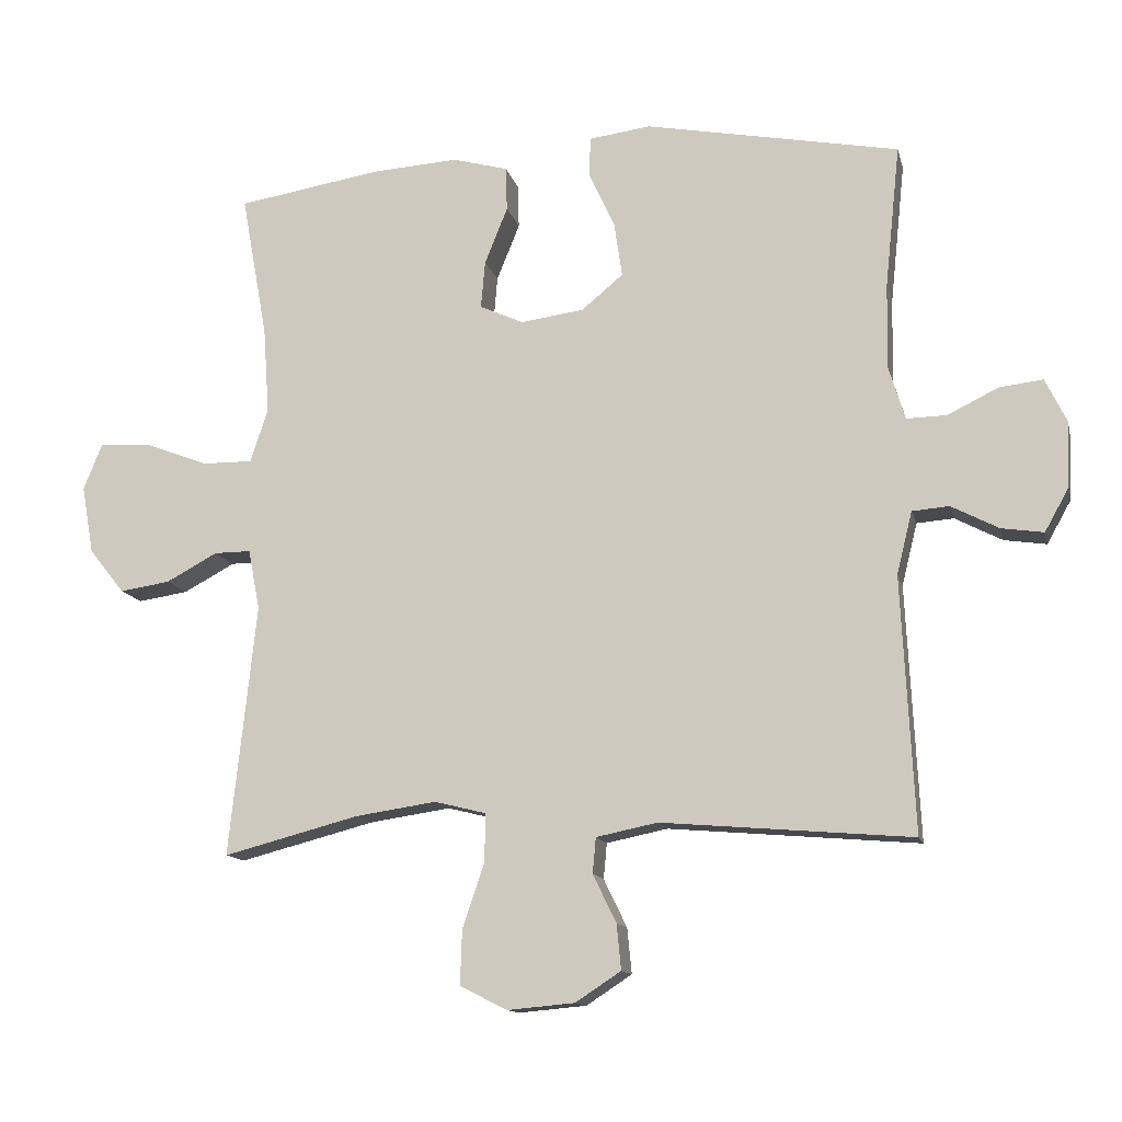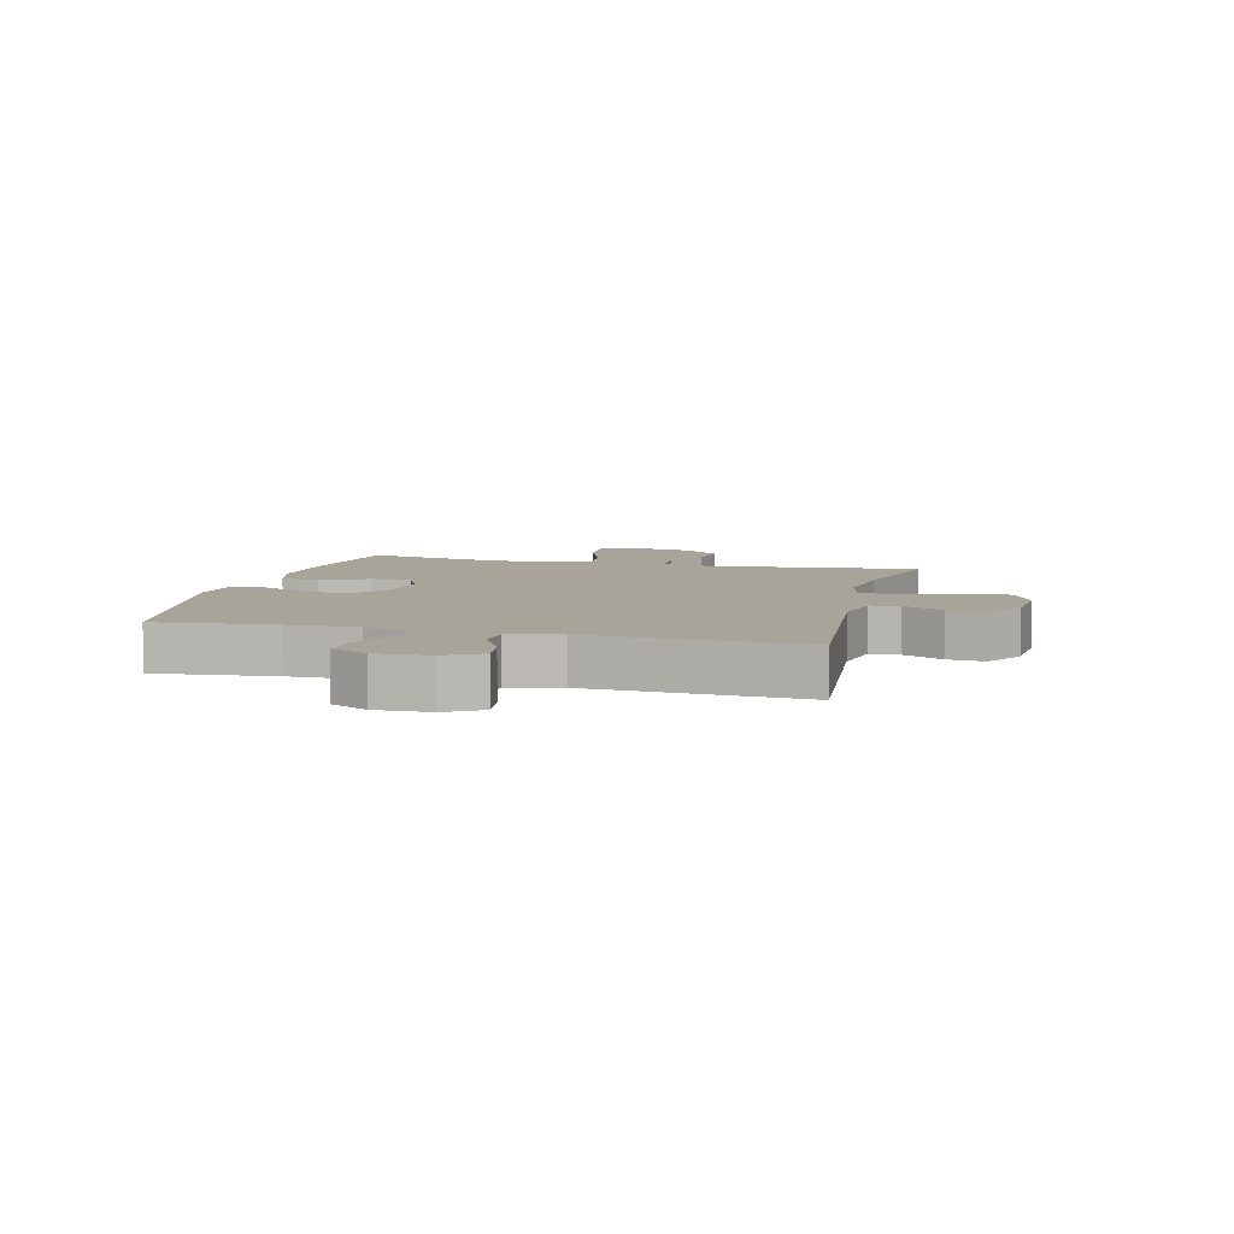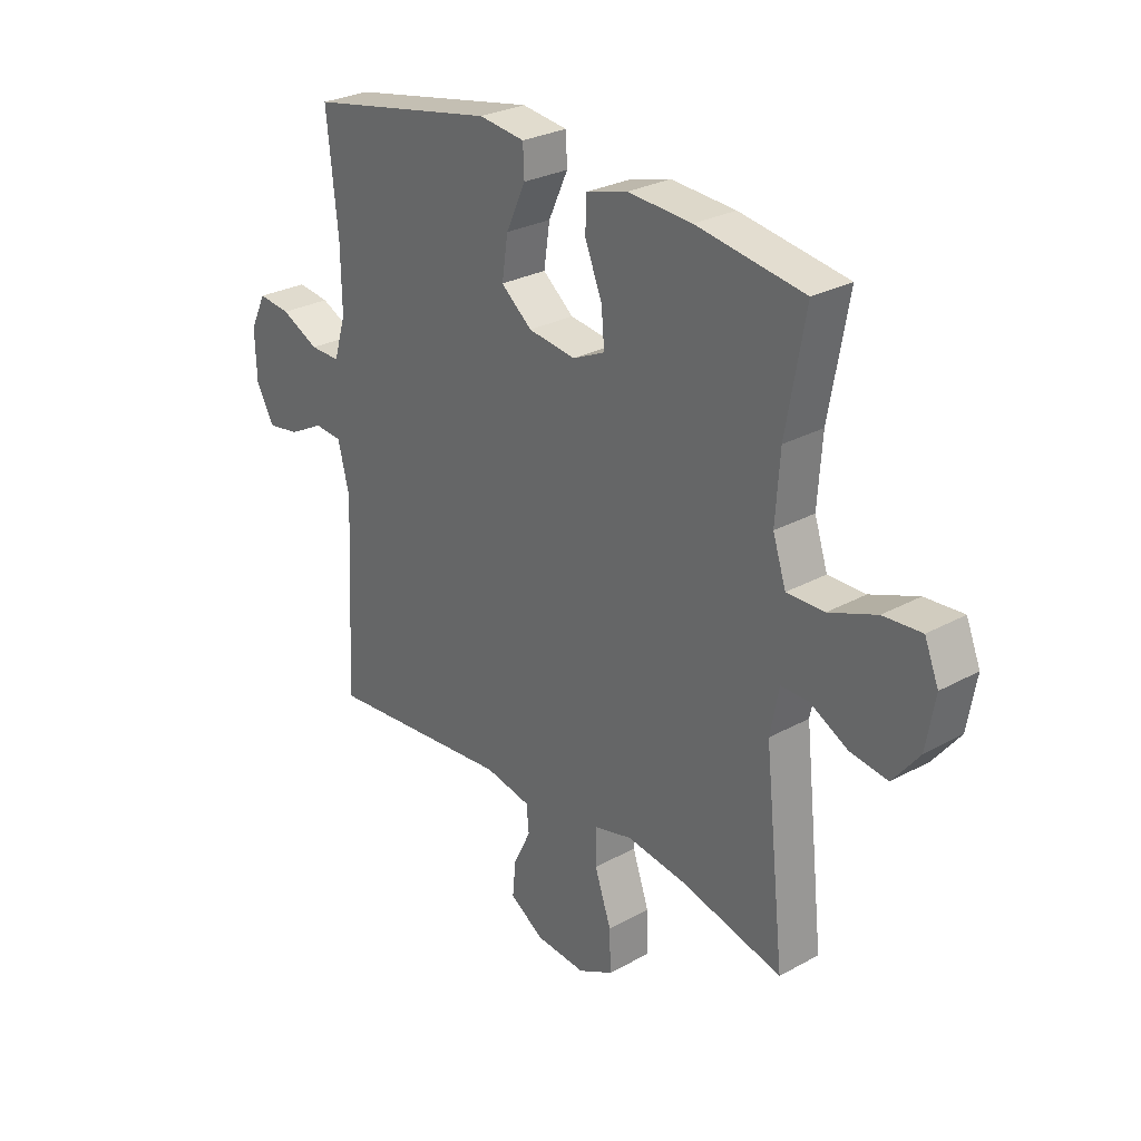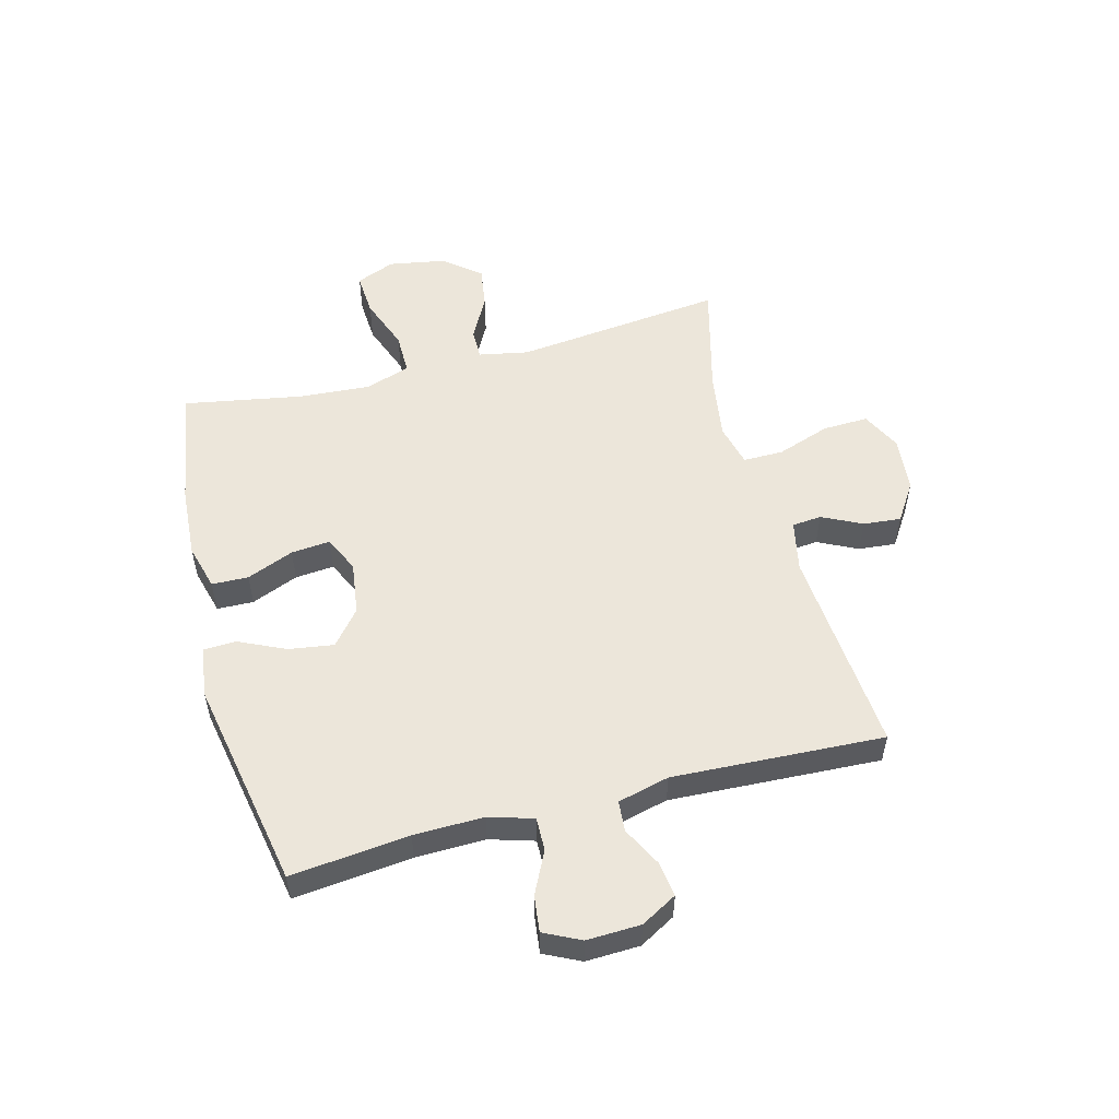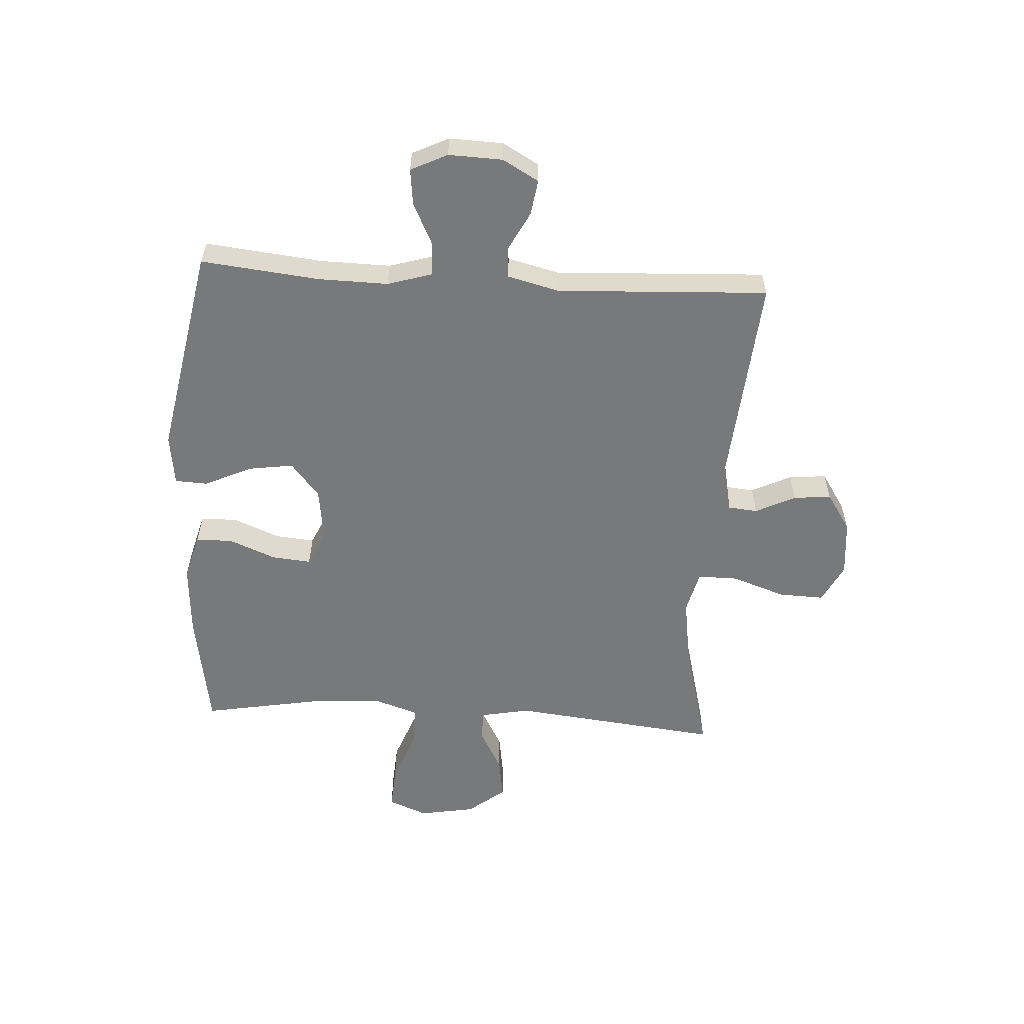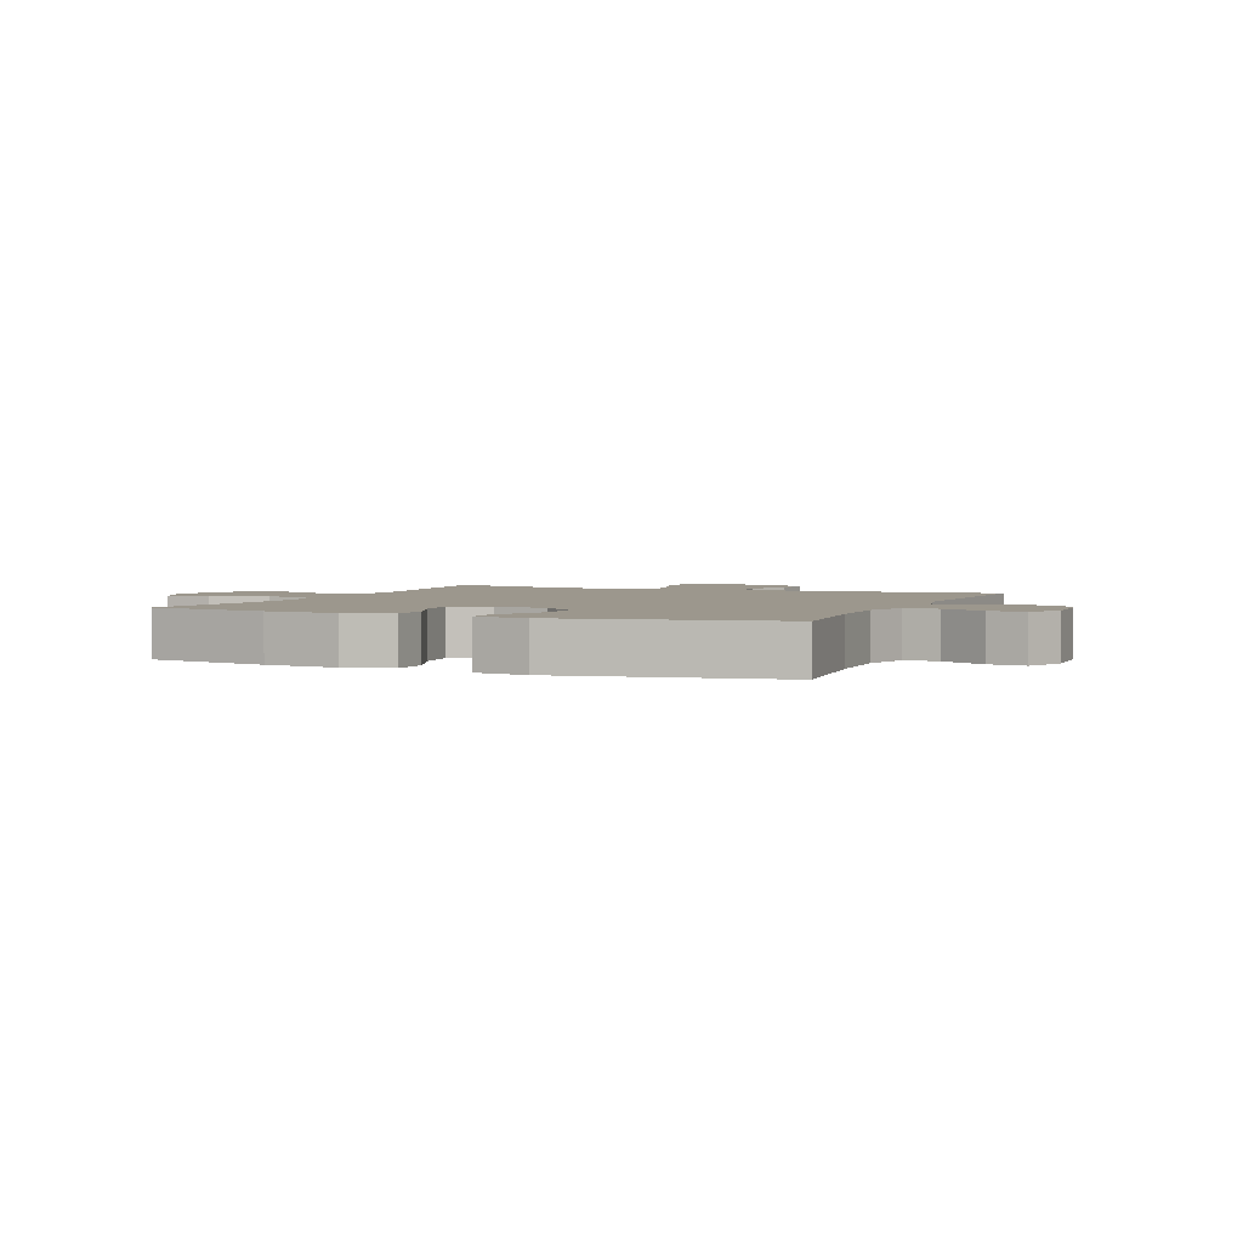
<metadata>
{"format":"obj","ext":"obj","renderer":"f3d","projection":"perspective","resolution":1024,"background":"white","views":[{"elev":-12.7,"azim":12.9,"up":"+Z"},{"elev":7.2,"azim":104.0,"up":"+Y"},{"elev":27.6,"azim":-130.2,"up":"+Z"},{"elev":54.2,"azim":75.2,"up":"+Y"},{"elev":-57.7,"azim":86.5,"up":"+Y"},{"elev":2.9,"azim":23.0,"up":"+Y"}]}
</metadata>
<code>
o path4214
v -0.465 0.0375 0.3053
v -0.4563 0.0375 0.1816
v -0.4819 0.0375 0.1029
v -0.5545 0.0375 0.1034
v -0.6468 0.0375 0.1383
v -0.7214 0.0375 0.1432
v -0.7488 0.0375 0.07531
v -0.7315 0.0375 -0.02286
v -0.6802 0.0375 -0.08735
v -0.6074 0.0375 -0.07632
v -0.5332 0.0375 -0.03632
v -0.4799 0.0375 -0.036
v -0.463 0.0375 -0.1228
v -0.5025 0.0375 -0.4882
v -0.3055 0.0375 -0.4368
v -0.1885 0.0375 -0.4193
v -0.1142 0.0375 -0.4379
v -0.1145 0.0375 -0.5078
v -0.1467 0.0375 -0.6014
v -0.1492 0.0375 -0.6807
v -0.08101 0.0375 -0.7152
v 0.01675 0.0375 -0.7063
v 0.08256 0.0375 -0.6632
v 0.07613 0.0375 -0.5972
v 0.04225 0.0375 -0.5278
v 0.04699 0.0375 -0.4763
v 0.1358 0.0375 -0.4579
v 0.4992 0.0375 -0.4882
v 0.4807 0.0375 -0.1186
v 0.5031 0.0375 -0.02845
v 0.5567 0.0375 -0.02405
v 0.6253 0.0375 -0.05968
v 0.6867 0.0375 -0.06872
v 0.7218 0.0375 -0.005972
v 0.725 0.0375 0.0882
v 0.6939 0.0375 0.152
v 0.6308 0.0375 0.1446
v 0.5572 0.0375 0.1085
v 0.4992 0.0375 0.1071
v 0.4757 0.0375 0.1846
v 0.4776 0.0375 0.3071
v 0.4992 0.0375 0.5137
v 0.1312 0.0375 0.5827
v 0.04226 0.0375 0.571
v 0.03965 0.0375 0.514
v 0.07756 0.0375 0.4319
v 0.08928 0.0375 0.3536
v 0.02937 0.0375 0.3037
v -0.06257 0.0375 0.291
v -0.1257 0.0375 0.3197
v -0.1197 0.0375 0.3883
v -0.08645 0.0375 0.4706
v -0.08842 0.0375 0.5344
v -0.1687 0.0375 0.5563
v -0.2934 0.0375 0.5479
v -0.5025 0.0375 0.5137
v -0.465 -0.0375 0.3053
v -0.4563 -0.0375 0.1816
v -0.4819 -0.0375 0.1029
v -0.5545 -0.0375 0.1034
v -0.6468 -0.0375 0.1383
v -0.7214 -0.0375 0.1432
v -0.7488 -0.0375 0.07531
v -0.7315 -0.0375 -0.02286
v -0.6802 -0.0375 -0.08735
v -0.6074 -0.0375 -0.07632
v -0.5332 -0.0375 -0.03632
v -0.4799 -0.0375 -0.036
v -0.463 -0.0375 -0.1228
v -0.5025 -0.0375 -0.4882
v -0.3055 -0.0375 -0.4368
v -0.1885 -0.0375 -0.4193
v -0.1142 -0.0375 -0.4379
v -0.1145 -0.0375 -0.5078
v -0.1467 -0.0375 -0.6014
v -0.1492 -0.0375 -0.6807
v -0.08101 -0.0375 -0.7152
v 0.01675 -0.0375 -0.7063
v 0.08256 -0.0375 -0.6632
v 0.07613 -0.0375 -0.5972
v 0.04225 -0.0375 -0.5278
v 0.04699 -0.0375 -0.4763
v 0.1358 -0.0375 -0.4579
v 0.4992 -0.0375 -0.4882
v 0.4807 -0.0375 -0.1186
v 0.5031 -0.0375 -0.02845
v 0.5567 -0.0375 -0.02405
v 0.6253 -0.0375 -0.05968
v 0.6867 -0.0375 -0.06872
v 0.7218 -0.0375 -0.005972
v 0.725 -0.0375 0.0882
v 0.6939 -0.0375 0.152
v 0.6308 -0.0375 0.1446
v 0.5572 -0.0375 0.1085
v 0.4992 -0.0375 0.1071
v 0.4757 -0.0375 0.1846
v 0.4776 -0.0375 0.3071
v 0.4992 -0.0375 0.5137
v 0.1312 -0.0375 0.5827
v 0.04226 -0.0375 0.571
v 0.03965 -0.0375 0.514
v 0.07756 -0.0375 0.4319
v 0.08928 -0.0375 0.3536
v 0.02937 -0.0375 0.3037
v -0.06257 -0.0375 0.291
v -0.1257 -0.0375 0.3197
v -0.1197 -0.0375 0.3883
v -0.08645 -0.0375 0.4706
v -0.08842 -0.0375 0.5344
v -0.1687 -0.0375 0.5563
v -0.2934 -0.0375 0.5479
v -0.5025 -0.0375 0.5137
v -0.7214 0.0375 0.1432
v -0.7214 0.0375 0.1432
v -0.7488 0.0375 0.07531
v -0.7315 0.0375 -0.02286
v -0.6802 0.0375 -0.08735
v -0.6468 0.0375 0.1383
v -0.6074 0.0375 -0.07632
v -0.5545 0.0375 0.1034
v -0.5332 0.0375 -0.03632
v -0.4819 0.0375 0.1029
v -0.4819 0.0375 0.1029
v -0.4799 0.0375 -0.036
v -0.4799 0.0375 -0.036
v -0.5025 0.0375 0.5137
v -0.5025 0.0375 0.5137
v -0.465 0.0375 0.3053
v -0.4563 0.0375 0.1816
v -0.463 0.0375 -0.1228
v -0.5025 0.0375 -0.4882
v -0.5025 0.0375 -0.4882
v -0.3055 0.0375 -0.4368
v -0.2934 0.0375 0.5479
v -0.1885 0.0375 -0.4193
v -0.1687 0.0375 0.5563
v -0.1142 0.0375 -0.4379
v -0.1142 0.0375 -0.4379
v -0.08842 0.0375 0.5344
v -0.08842 0.0375 0.5344
v -0.1257 0.0375 0.3197
v -0.1257 0.0375 0.3197
v -0.1197 0.0375 0.3883
v -0.1467 0.0375 -0.6014
v -0.1492 0.0375 -0.6807
v -0.1492 0.0375 -0.6807
v -0.08101 0.0375 -0.7152
v -0.1145 0.0375 -0.5078
v -0.06257 0.0375 0.291
v -0.08645 0.0375 0.4706
v 0.01675 0.0375 -0.7063
v 0.02937 0.0375 0.3037
v 0.08256 0.0375 -0.6632
v 0.08256 0.0375 -0.6632
v 0.08928 0.0375 0.3536
v 0.04226 0.0375 0.571
v 0.04226 0.0375 0.571
v 0.03965 0.0375 0.514
v 0.07756 0.0375 0.4319
v 0.04225 0.0375 -0.5278
v 0.04699 0.0375 -0.4763
v 0.04699 0.0375 -0.4763
v 0.07613 0.0375 -0.5972
v 0.1312 0.0375 0.5827
v 0.1358 0.0375 -0.4579
v 0.4992 0.0375 0.5137
v 0.4992 0.0375 0.5137
v 0.4757 0.0375 0.1846
v 0.4776 0.0375 0.3071
v 0.4992 0.0375 -0.4882
v 0.4992 0.0375 -0.4882
v 0.4807 0.0375 -0.1186
v 0.4992 0.0375 0.1071
v 0.4992 0.0375 0.1071
v 0.5031 0.0375 -0.02845
v 0.5031 0.0375 -0.02845
v 0.5572 0.0375 0.1085
v 0.5567 0.0375 -0.02405
v 0.6253 0.0375 -0.05968
v 0.6308 0.0375 0.1446
v 0.6867 0.0375 -0.06872
v 0.6867 0.0375 -0.06872
v 0.6939 0.0375 0.152
v 0.6939 0.0375 0.152
v 0.7218 0.0375 -0.005972
v 0.725 0.0375 0.0882
v -0.7214 -0.0375 0.1432
v -0.7214 -0.0375 0.1432
v -0.7488 -0.0375 0.07531
v -0.7315 -0.0375 -0.02286
v -0.6802 -0.0375 -0.08735
v -0.6468 -0.0375 0.1383
v -0.6074 -0.0375 -0.07632
v -0.5545 -0.0375 0.1034
v -0.5332 -0.0375 -0.03632
v -0.4819 -0.0375 0.1029
v -0.4819 -0.0375 0.1029
v -0.4799 -0.0375 -0.036
v -0.4799 -0.0375 -0.036
v -0.5025 -0.0375 0.5137
v -0.5025 -0.0375 0.5137
v -0.465 -0.0375 0.3053
v -0.4563 -0.0375 0.1816
v -0.463 -0.0375 -0.1228
v -0.5025 -0.0375 -0.4882
v -0.5025 -0.0375 -0.4882
v -0.3055 -0.0375 -0.4368
v -0.2934 -0.0375 0.5479
v -0.1885 -0.0375 -0.4193
v -0.1687 -0.0375 0.5563
v -0.1142 -0.0375 -0.4379
v -0.1142 -0.0375 -0.4379
v -0.08842 -0.0375 0.5344
v -0.08842 -0.0375 0.5344
v -0.1257 -0.0375 0.3197
v -0.1257 -0.0375 0.3197
v -0.1197 -0.0375 0.3883
v -0.1467 -0.0375 -0.6014
v -0.1492 -0.0375 -0.6807
v -0.1492 -0.0375 -0.6807
v -0.08101 -0.0375 -0.7152
v -0.1145 -0.0375 -0.5078
v -0.06257 -0.0375 0.291
v -0.08645 -0.0375 0.4706
v 0.01675 -0.0375 -0.7063
v 0.02937 -0.0375 0.3037
v 0.08256 -0.0375 -0.6632
v 0.08256 -0.0375 -0.6632
v 0.08928 -0.0375 0.3536
v 0.04226 -0.0375 0.571
v 0.04226 -0.0375 0.571
v 0.03965 -0.0375 0.514
v 0.07756 -0.0375 0.4319
v 0.04225 -0.0375 -0.5278
v 0.04699 -0.0375 -0.4763
v 0.04699 -0.0375 -0.4763
v 0.07613 -0.0375 -0.5972
v 0.1312 -0.0375 0.5827
v 0.1358 -0.0375 -0.4579
v 0.4992 -0.0375 0.5137
v 0.4992 -0.0375 0.5137
v 0.4757 -0.0375 0.1846
v 0.4776 -0.0375 0.3071
v 0.4992 -0.0375 -0.4882
v 0.4992 -0.0375 -0.4882
v 0.4807 -0.0375 -0.1186
v 0.4992 -0.0375 0.1071
v 0.4992 -0.0375 0.1071
v 0.5031 -0.0375 -0.02845
v 0.5031 -0.0375 -0.02845
v 0.5572 -0.0375 0.1085
v 0.5567 -0.0375 -0.02405
v 0.6253 -0.0375 -0.05968
v 0.6308 -0.0375 0.1446
v 0.6867 -0.0375 -0.06872
v 0.6867 -0.0375 -0.06872
v 0.6939 -0.0375 0.152
v 0.6939 -0.0375 0.152
v 0.7218 -0.0375 -0.005972
v 0.725 -0.0375 0.0882
f 202 215 208
f 260 254 259
f 234 235 222
f 211 239 226
f 229 243 233
f 210 224 213
f 202 208 200
f 242 243 229
f 234 225 237
f 207 204 205
f 226 242 229
f 198 223 196
f 198 196 195
f 249 247 226
f 247 252 251
f 249 226 246
f 204 223 198
f 239 211 235
f 218 234 222
f 209 204 207
f 193 192 190
f 227 237 225
f 233 238 232
f 246 239 244
f 189 192 187
f 211 223 209
f 193 190 191
f 219 221 218
f 255 259 253
f 223 215 196
f 259 251 252
f 246 226 239
f 247 242 226
f 232 238 230
f 252 247 249
f 222 235 211
f 238 233 240
f 208 217 210
f 194 195 196
f 226 223 211
f 253 259 252
f 209 223 204
f 215 217 208
f 210 217 224
f 251 259 254
f 233 243 240
f 190 192 189
f 193 194 192
f 196 215 203
f 195 194 193
f 218 225 234
f 254 260 257
f 203 215 202
f 221 225 218
f 114 7 63 188
f 7 8 64 63
f 8 9 65 64
f 5 6 62 61
f 9 10 66 65
f 4 5 61 60
f 10 11 67 66
f 123 4 60 197
f 11 125 199 67
f 127 1 57 201
f 2 3 59 58
f 12 13 69 68
f 13 132 206 69
f 1 2 58 57
f 14 15 71 70
f 55 56 112 111
f 15 16 72 71
f 54 55 111 110
f 16 138 212 72
f 140 54 110 214
f 142 51 107 216
f 19 146 220 75
f 20 21 77 76
f 18 19 75 74
f 49 50 106 105
f 52 53 109 108
f 51 52 108 107
f 17 18 74 73
f 21 22 78 77
f 48 49 105 104
f 22 154 228 78
f 47 48 104 103
f 157 45 101 231
f 45 46 102 101
f 25 162 236 81
f 24 25 81 80
f 23 24 80 79
f 43 44 100 99
f 26 27 83 82
f 46 47 103 102
f 167 43 99 241
f 40 41 97 96
f 171 29 85 245
f 27 28 84 83
f 174 40 96 248
f 29 176 250 85
f 41 42 98 97
f 38 39 95 94
f 30 31 87 86
f 31 32 88 87
f 37 38 94 93
f 32 182 256 88
f 184 37 93 258
f 33 34 90 89
f 35 36 92 91
f 34 35 91 90
f 128 134 141
f 186 185 180
f 160 148 161
f 137 152 165
f 155 159 169
f 136 139 150
f 128 126 134
f 168 155 169
f 160 163 151
f 133 131 130
f 152 155 168
f 124 122 149
f 124 121 122
f 175 152 173
f 173 177 178
f 175 172 152
f 130 124 149
f 165 161 137
f 144 148 160
f 135 133 130
f 119 116 118
f 153 151 163
f 159 158 164
f 172 170 165
f 115 113 118
f 137 135 149
f 119 117 116
f 145 144 147
f 181 179 185
f 149 122 141
f 185 178 177
f 172 165 152
f 173 152 168
f 158 156 164
f 178 175 173
f 148 137 161
f 164 166 159
f 134 136 143
f 120 122 121
f 152 137 149
f 179 178 185
f 135 130 149
f 141 134 143
f 136 150 143
f 177 180 185
f 159 166 169
f 116 115 118
f 119 118 120
f 122 129 141
f 121 119 120
f 144 160 151
f 180 183 186
f 129 128 141
f 147 144 151

</code>
